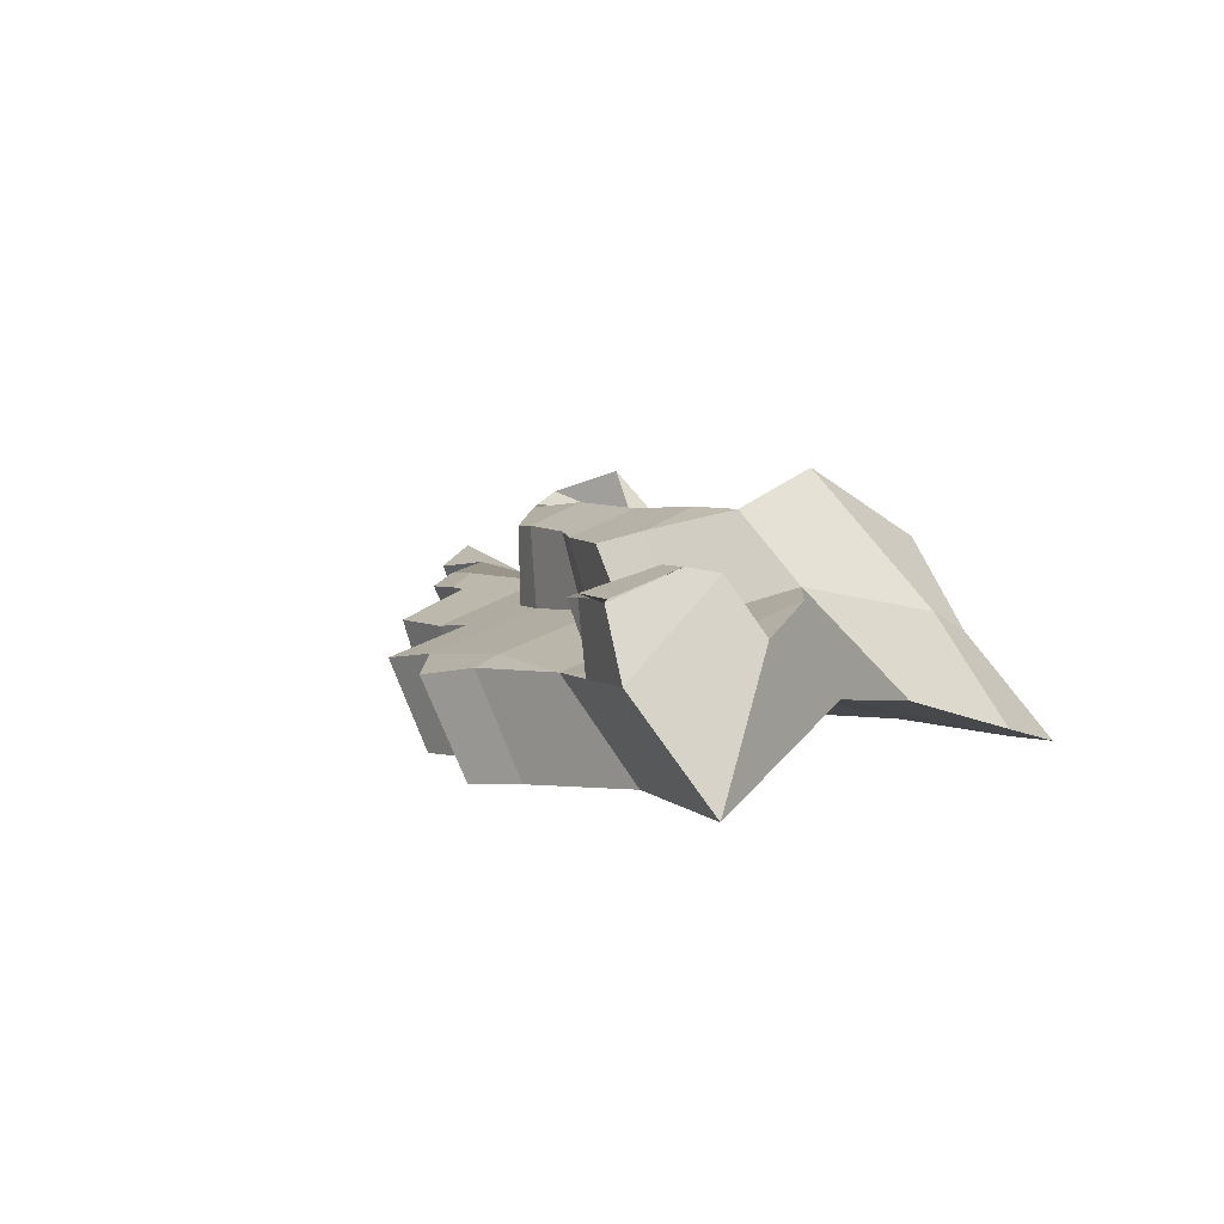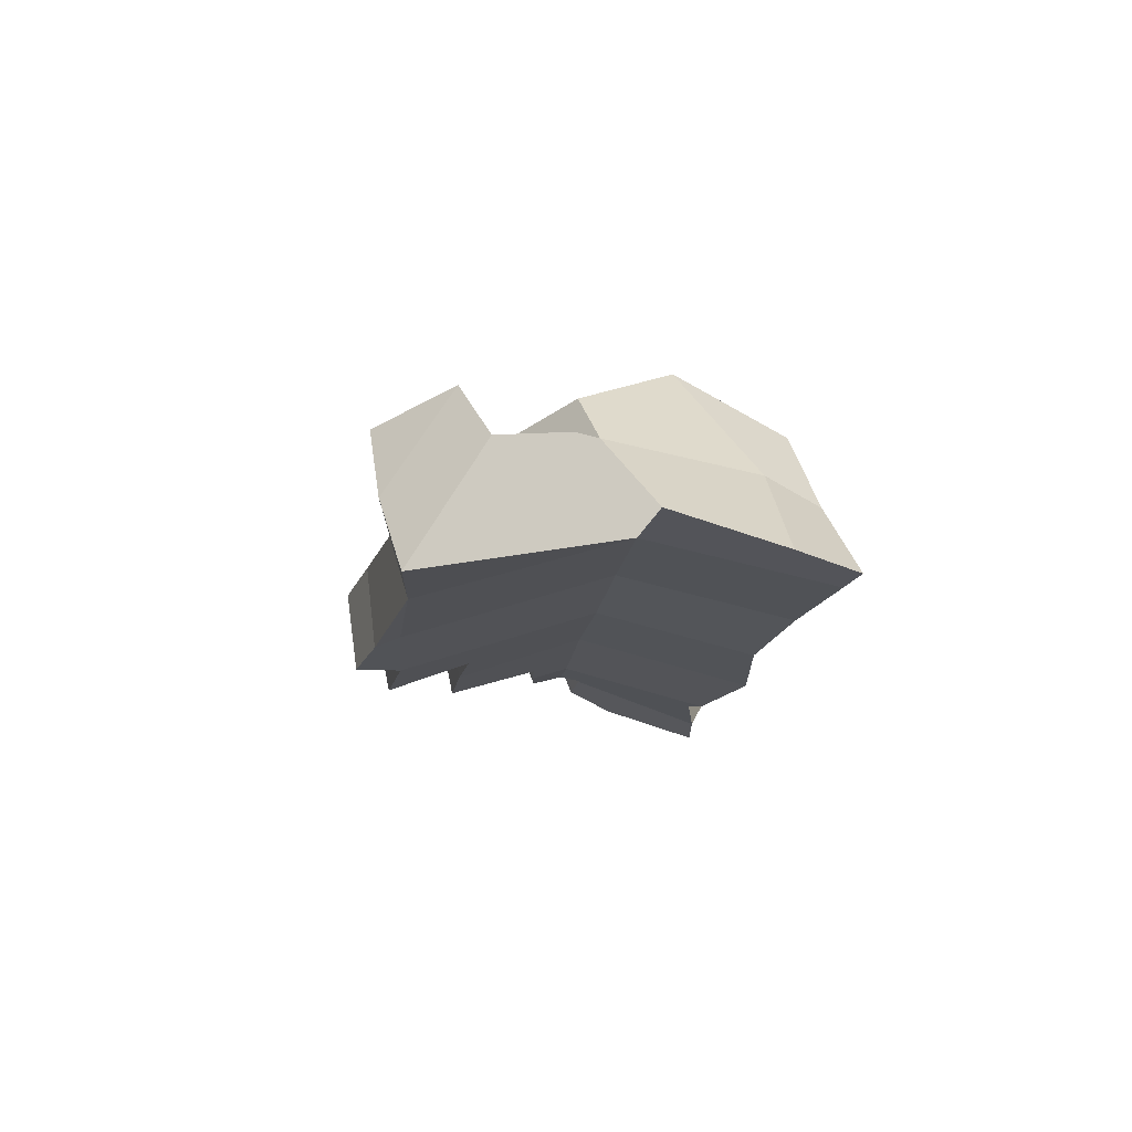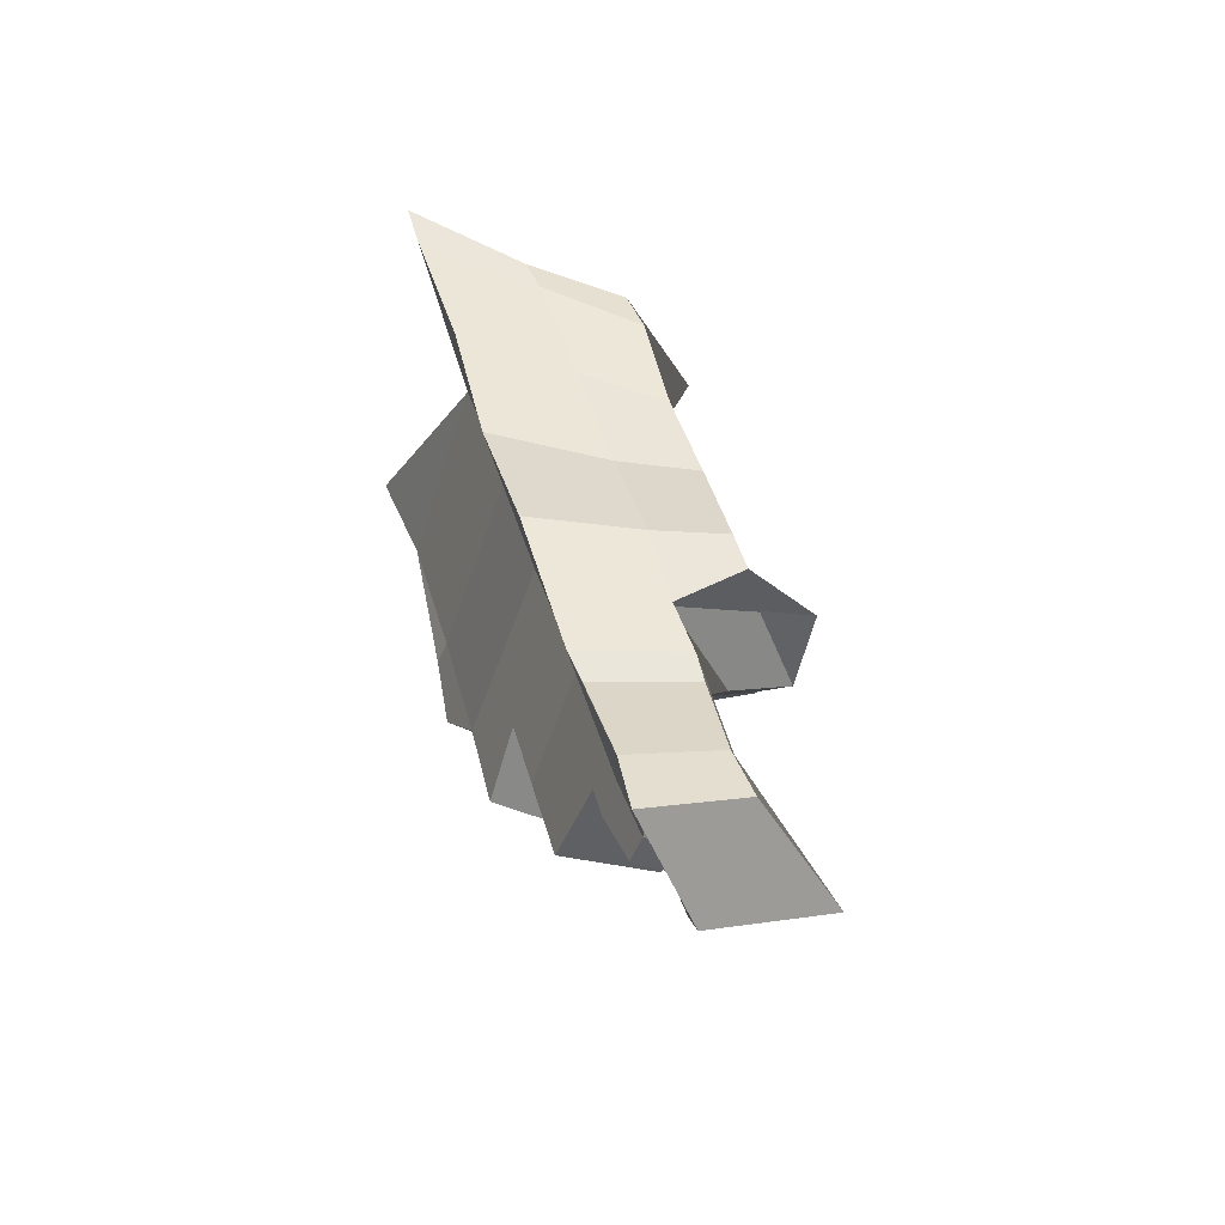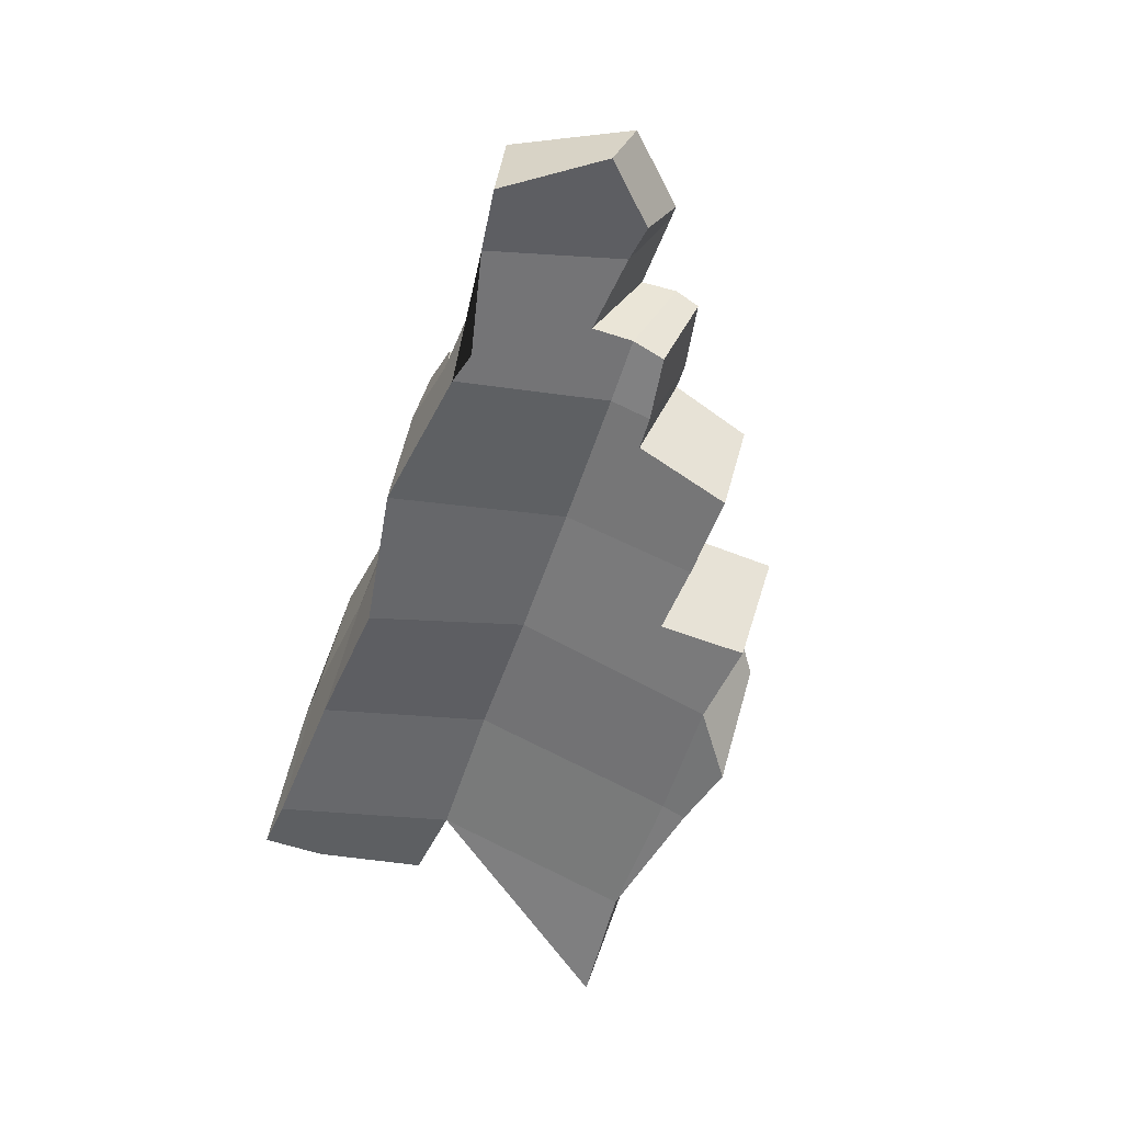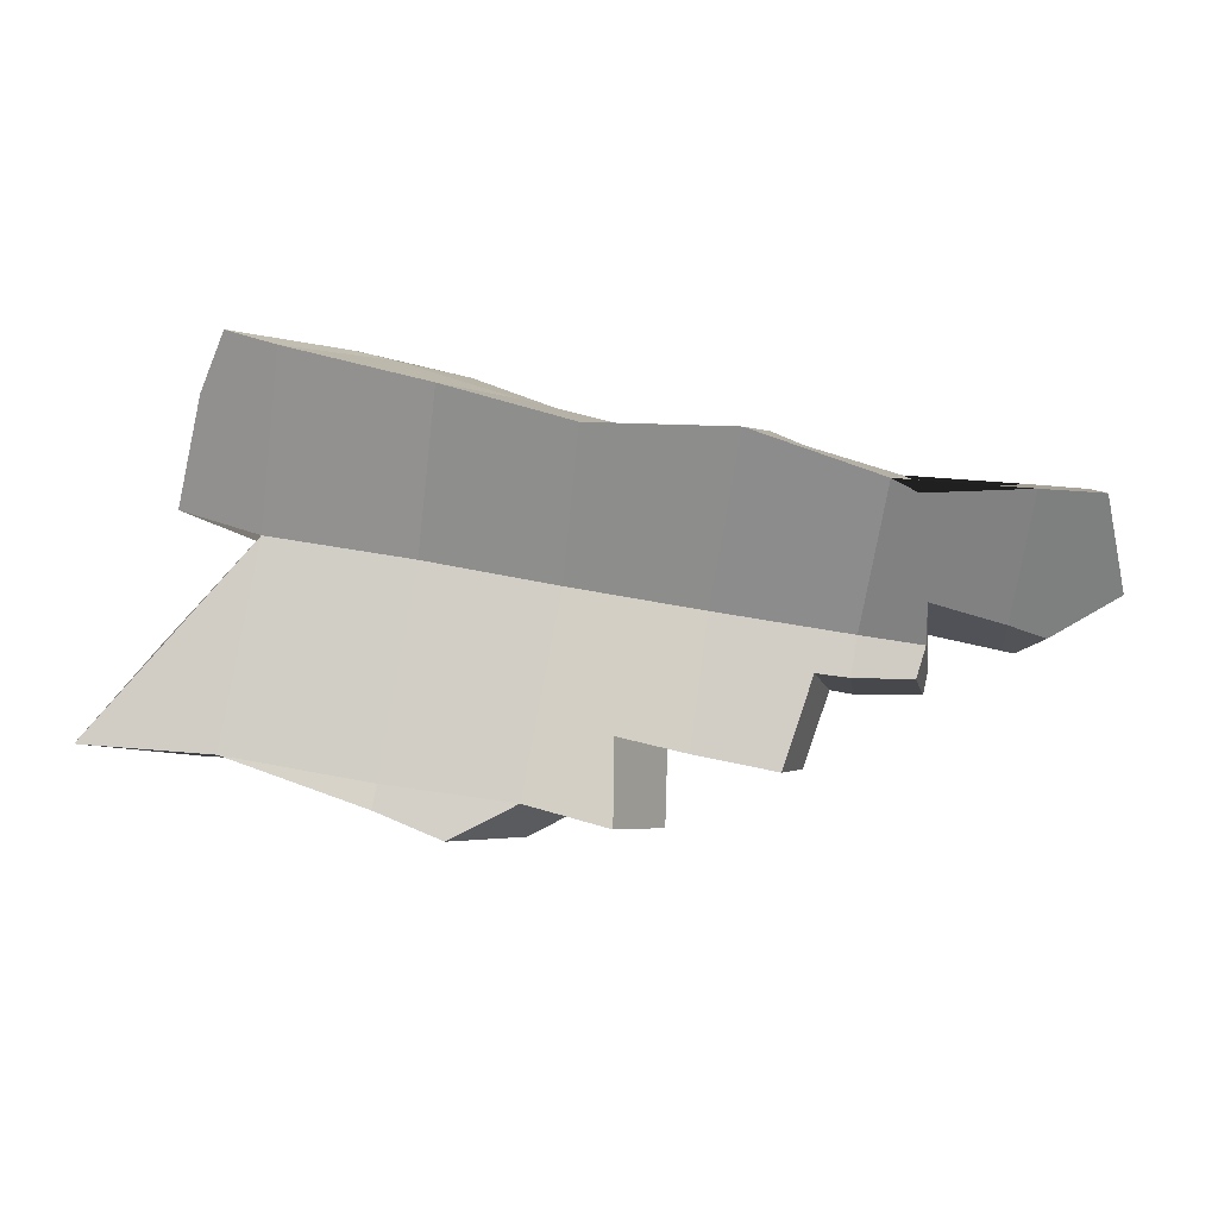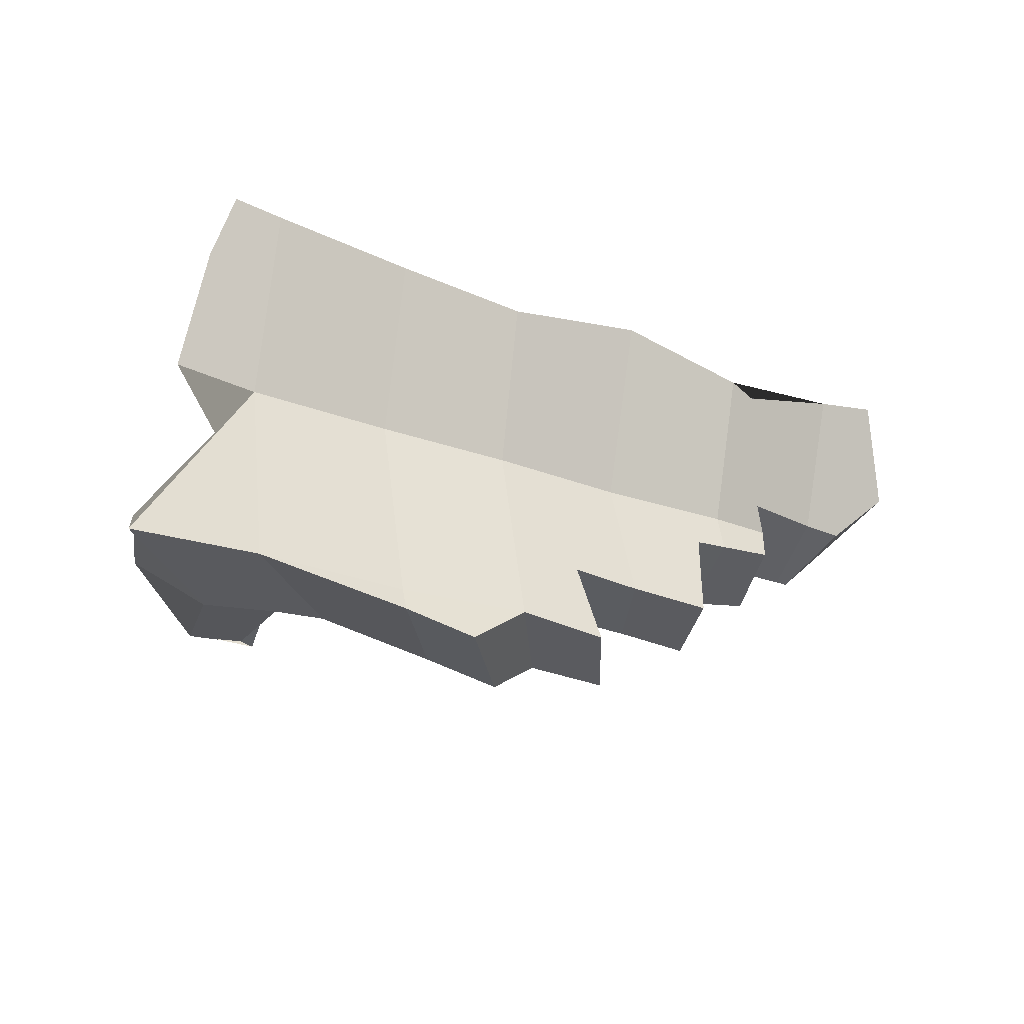
<metadata>
{"format":"obj","ext":"obj","renderer":"f3d","projection":"perspective","resolution":1024,"background":"white","views":[{"elev":3.3,"azim":61.1,"up":"+Z"},{"elev":-14.2,"azim":85.3,"up":"+Z"},{"elev":40.0,"azim":-105.8,"up":"+Y"},{"elev":-55.6,"azim":-106.5,"up":"+Z"},{"elev":-79.3,"azim":172.0,"up":"+Z"},{"elev":-23.7,"azim":149.5,"up":"+Y"}]}
</metadata>
<code>
o Plane.004_Plane.007
v 64.99 44.67 -11.61
v 65.17 8.108 -3.353
v 67.13 -31.85 -15.69
v 35.52 7.482 -2.81
v 37.08 -33.13 -15.97
v 7.837 6.468 -3.888
v 10.18 -32.96 -16.93
v -20.46 41.84 -13.01
v -20.14 5.509 -3.449
v -48.63 5.012 -4.254
v 74.88 46.02 -11.48
v -48.26 -2.853 -6.768
v -61.93 4.719 -3.668
v -88.42 39.1 -13.37
v -19.96 -20.37 -12.24
v 9.036 38.49 -12.39
v 93.26 -32.98 -17.29
v 35.85 41.82 -11.09
v -75.83 38.01 -12.05
v -77.02 10.38 -1.793
v 37.3 -37.78 -18.01
v 81.31 10.51 -2.265
v -48.76 36.27 -12.6
v -7.605 -35.3 -17.62
v -54.56 34.16 -11.62
v -61.2 12.62 -1.486
v -41.42 -2.99 -6.434
v -37.57 -21.46 -12.48
v -96.74 19.76 -5.529
v -84.55 9.066 -3.005
v -60.78 -1.699 -5.516
v -5.521 -18.94 -12.11
v 22.98 -41.43 -19.4
v 78.48 33.46 -8.419
v 71.2 -3.37 13.94
v 45.26 43.15 7.412
v 45.83 -35.19 1.586
v 21.2 39.17 8.273
v 22.77 -35.18 3.089
v -3.104 36.62 8.215
v -2.685 -37 1.533
v -27.44 39.81 7.252
v -27.97 -0.7274 13.38
v -53.9 34.95 7.289
v -55.84 -3.69 14.03
v -66.18 -3.37 13.66
v -18.37 -38.69 -0.1961
v 52.51 44 6.491
v -51.93 -9.728 11.26
v -27.78 -23.69 4.849
v 71.07 -37.21 1.209
v -78.3 36.91 4.938
v -80.09 2.336 14.74
v 22.55 -39.82 0.8605
v 62.42 1.973 15.71
v -59.08 33.57 7.097
v -65.01 3.289 16.05
v -47.14 -9.539 11.07
v -43.68 -24.71 5.294
v -89.38 37.54 5.341
v -93.76 13.43 18.82
v -82.71 2.193 14.63
v -65.54 -7.896 10.91
v -16.67 -22.76 5.727
v 8.048 -43.86 -1.286
v 58.97 32.27 10.52
v -28.63 1.523 14.29
v -41.94 36.09 6.974
v -3.31 -14.53 9.302
v 46.54 -13.15 8.97
v -26.03 -2.211 12.74
v 21.48 -16.04 9.271
v 40.49 -18.51 7.346
v -12.69 -13.28 9.411
v -39.34 11.76 18.11
v -36.37 30.39 8.287
v 14.96 -14.4 9.814
v 31.16 40.47 23.68
v 33.97 -2.042 28.97
v 11.34 36.43 22.77
v 14.8 -3.074 28.48
v -6.858 34.09 23.28
v -5.879 -3.545 29.49
v -24.24 -4.426 28.35
v 41.88 40.08 23.35
v 46.53 -0.6396 28.6
v -29.23 37.32 21.31
v 41.11 18.18 35.92
v -25.92 -2.576 29
v -36.22 35.24 21.77
v -6.132 -14.35 25.02
v 33.97 -12.37 24.71
v 13.98 -16.63 23.24
v 28.17 -18.75 22.44
v -13.06 -13.46 24.94
v -35.06 5.93 31.54
v -33.41 19.61 35.77
v 7.413 -14.54 24.17
v 56.12 -35.72 1.325
v 71 -18.84 8.674
v 57.86 -35.04 2.059
v 83.96 -18.42 8.898
v 63.73 -18.84 8.265
v 67.91 -24.16 19.72
v 68.04 -38.3 14.87
v 55.12 -38.75 14.64
v 68.5 -39.04 14.29
v 57.51 -38 15.41
v 79.44 -24.06 19.11
v 60.41 -23.94 19.83
f 10 12 31 13
f 9 15 28 27 12 10
f 6 7 24 32 15 9
f 4 5 7 6
f 5 21 33 7
f 45 46 63 49
f 2 3 5 4
f 3 21 5
f 23 10 13 26 20 19 25
f 16 6 9 8
f 18 1 2 4
f 19 20 30 29 14
f 23 8 9 10
f 18 4 6 16
f 22 2 1 11 34
f 43 45 49 58 59 50
f 42 68 90 87
f 74 69 91 95
f 39 41 65 54
f 38 40 82 80
f 37 39 54
f 44 56 52 53 57 46 45
f 36 38 80 78
f 77 72 93 98
f 35 55 70 37 101 103 100
f 52 60 61 62 53
f 44 45 43 67 75 76 68
f 72 73 94 93
f 67 71 84 89
f 31 12 49 63
f 16 8 42 40
f 8 23 44 68 42
f 15 32 64 50
f 11 1 36 48
f 23 25 56 44
f 32 24 47 64
f 1 18 38 36
f 25 19 52 56
f 21 3 37 54
f 20 26 57 53
f 18 16 40 38
f 26 13 46 57
f 7 33 65 41
f 19 14 60 52
f 24 7 41 47
f 33 21 54 65
f 14 29 61 60
f 22 34 66 55
f 29 30 62 61
f 34 11 48 66
f 30 20 53 62
f 12 27 58 49
f 27 28 59 58
f 28 15 50 59
f 13 31 63 46
f 3 17 51 99 37
f 83 84 95 91
f 70 73 72 39 37
f 69 74 71 43 50 64 47 41
f 73 70 92 94
f 68 76 97 90
f 71 67 43
f 72 77 69 41 39
f 81 83 91 98 93
f 79 81 93 94 92
f 82 87 89 84 83
f 80 81 79 78
f 80 82 83 81
f 86 88 85 78 79
f 92 86 79
f 90 97 96 89 87
f 69 77 98 91
f 71 74 95 84
f 70 55 86 92
f 48 36 78 85
f 55 66 88 86
f 75 67 89 96
f 66 48 85 88
f 76 75 96 97
f 40 42 87 82
f 105 106 108 107
f 100 103 110 104
f 99 101 37
f 104 110 106 105
f 99 51 107 108
f 102 100 104 109
f 103 101 106 110
f 101 99 108 106
f 3 2 17
f 109 104 107 51
f 102 109 51 17
f 100 102 35
f 2 22 55 35 102 17

</code>
